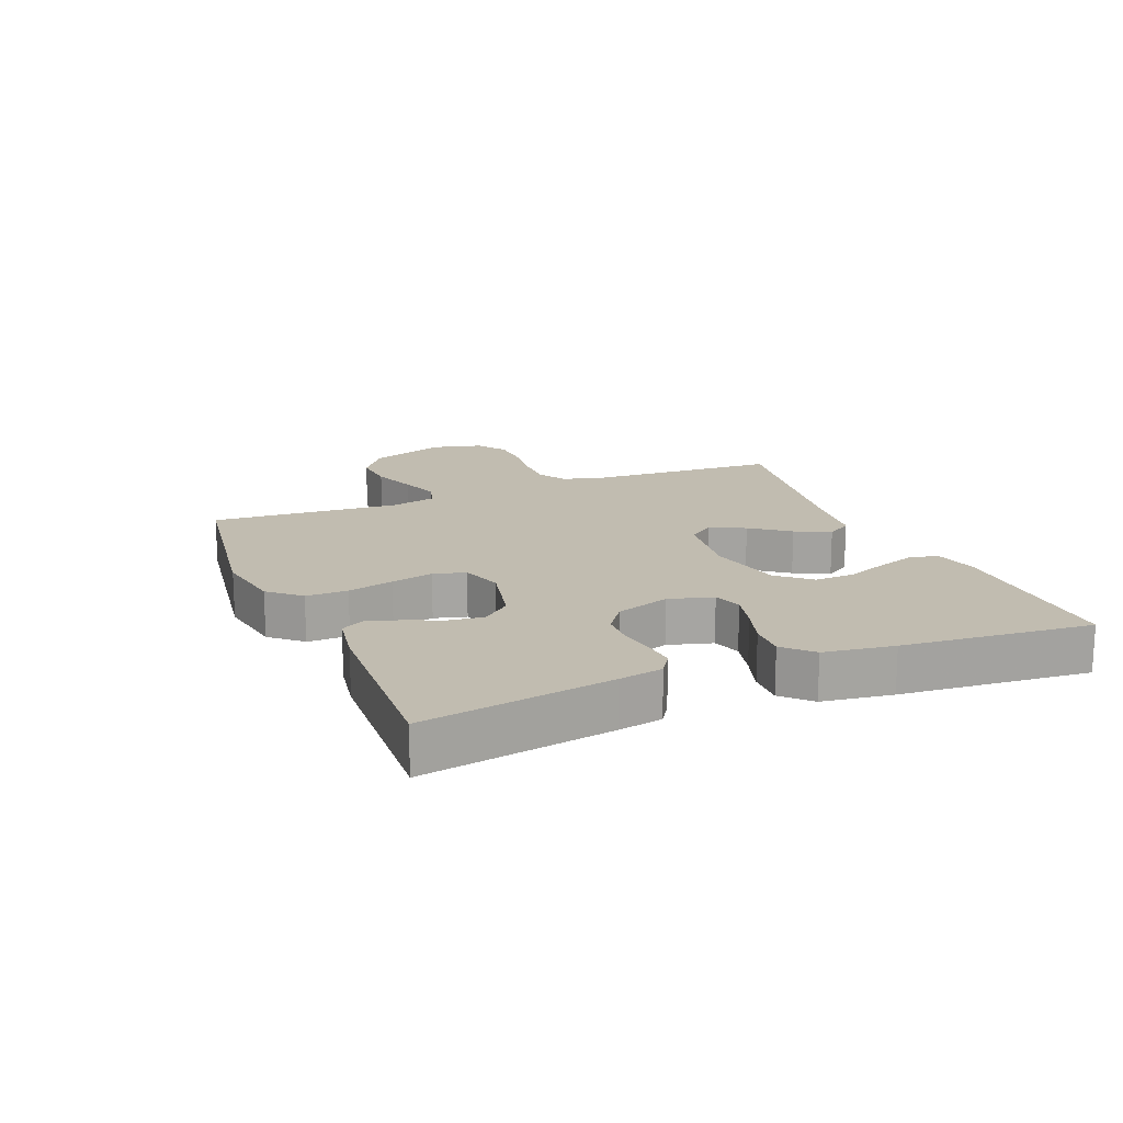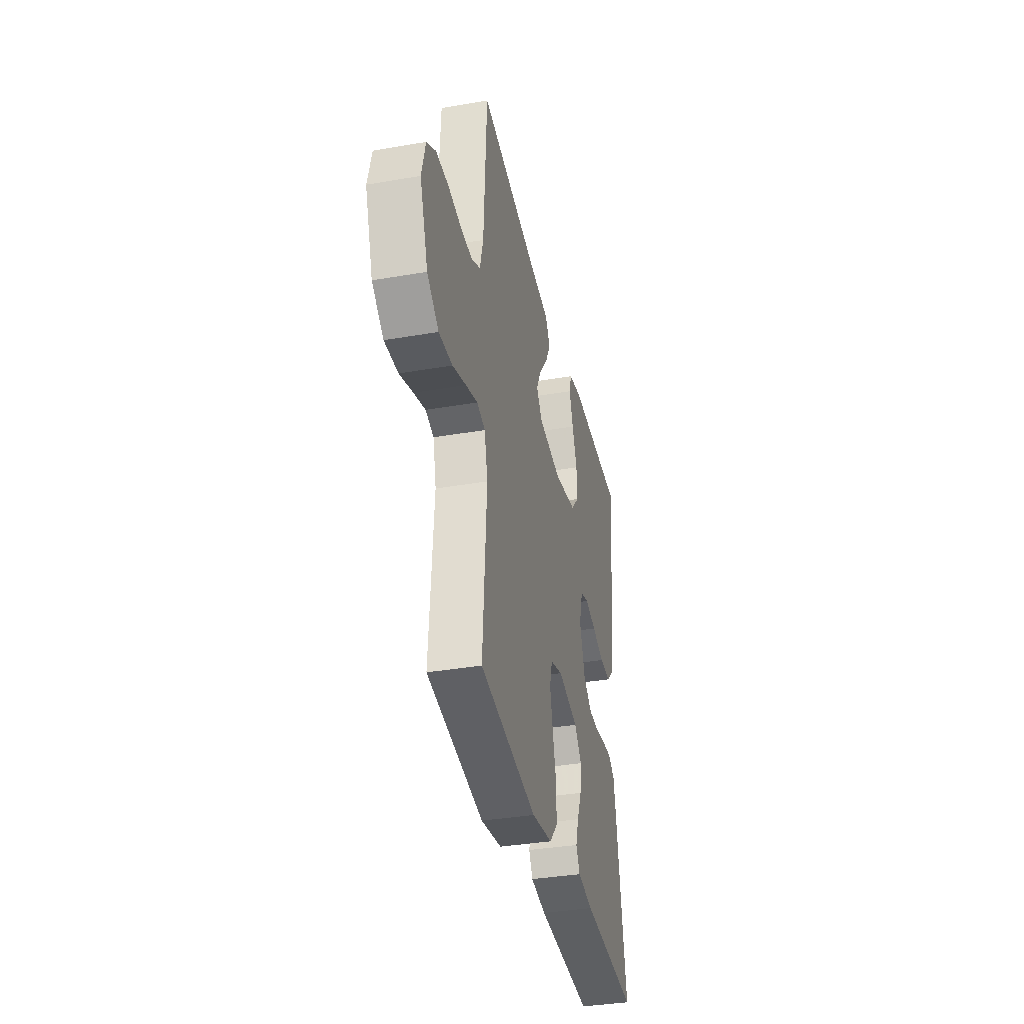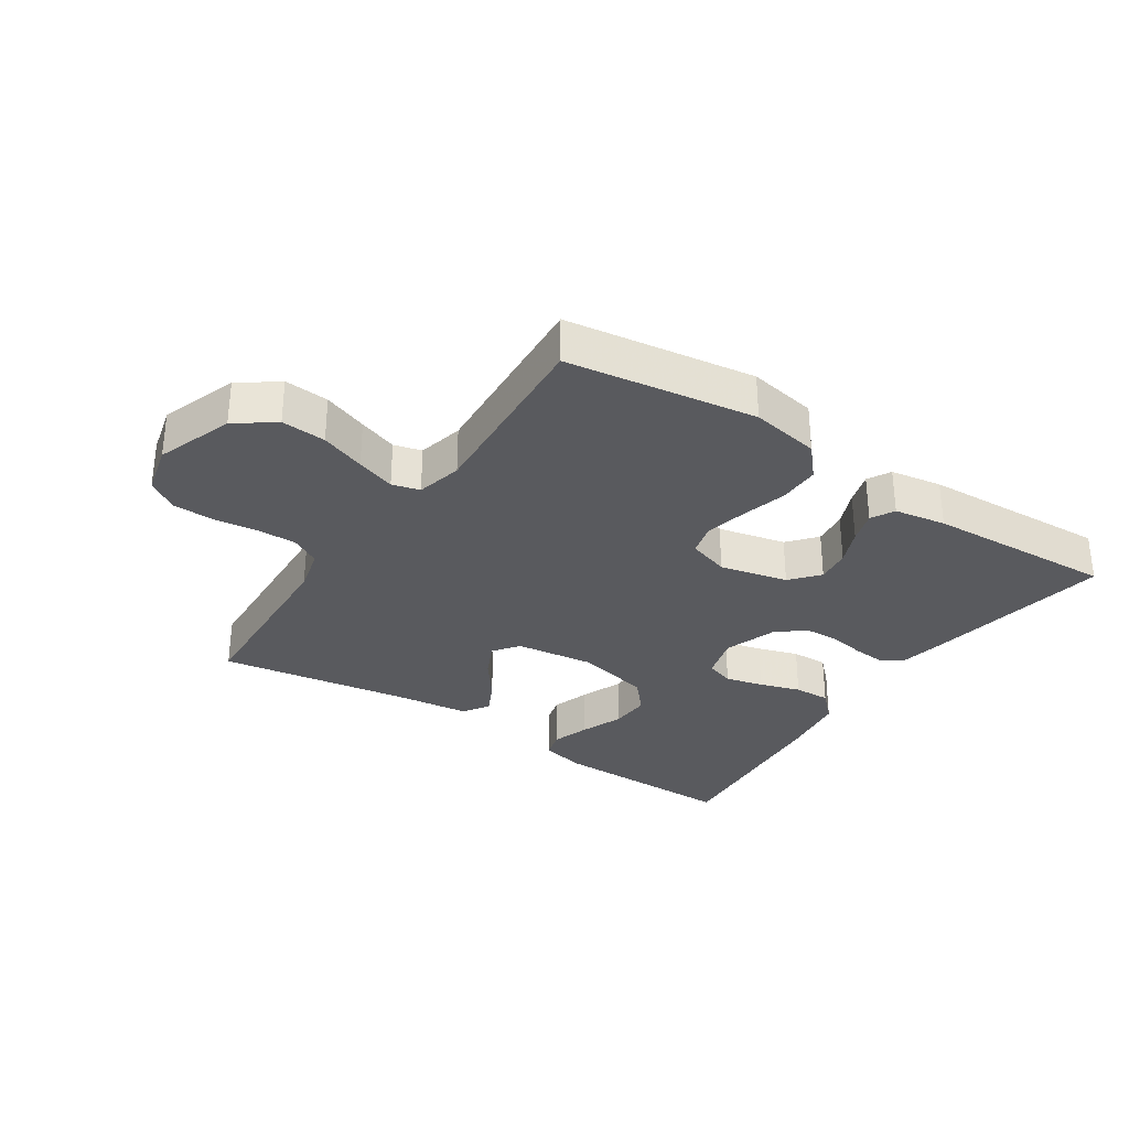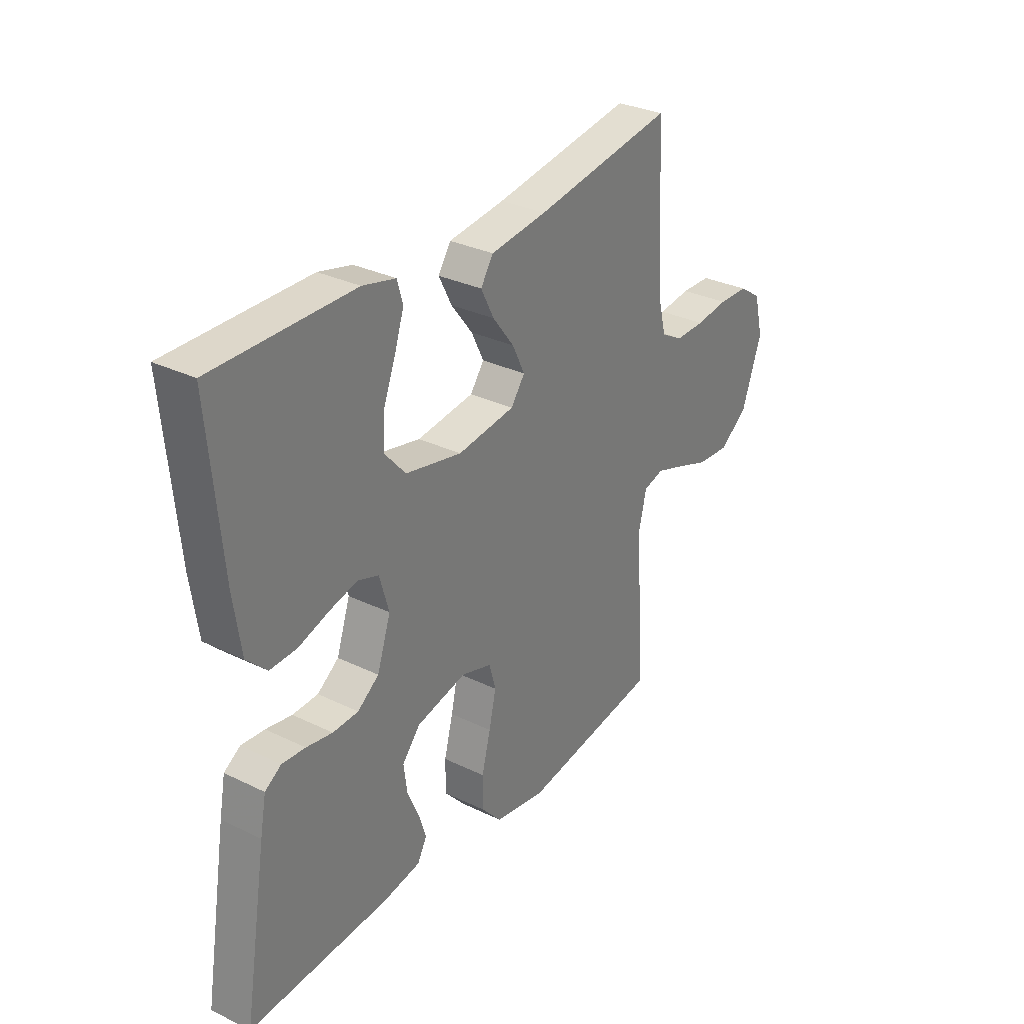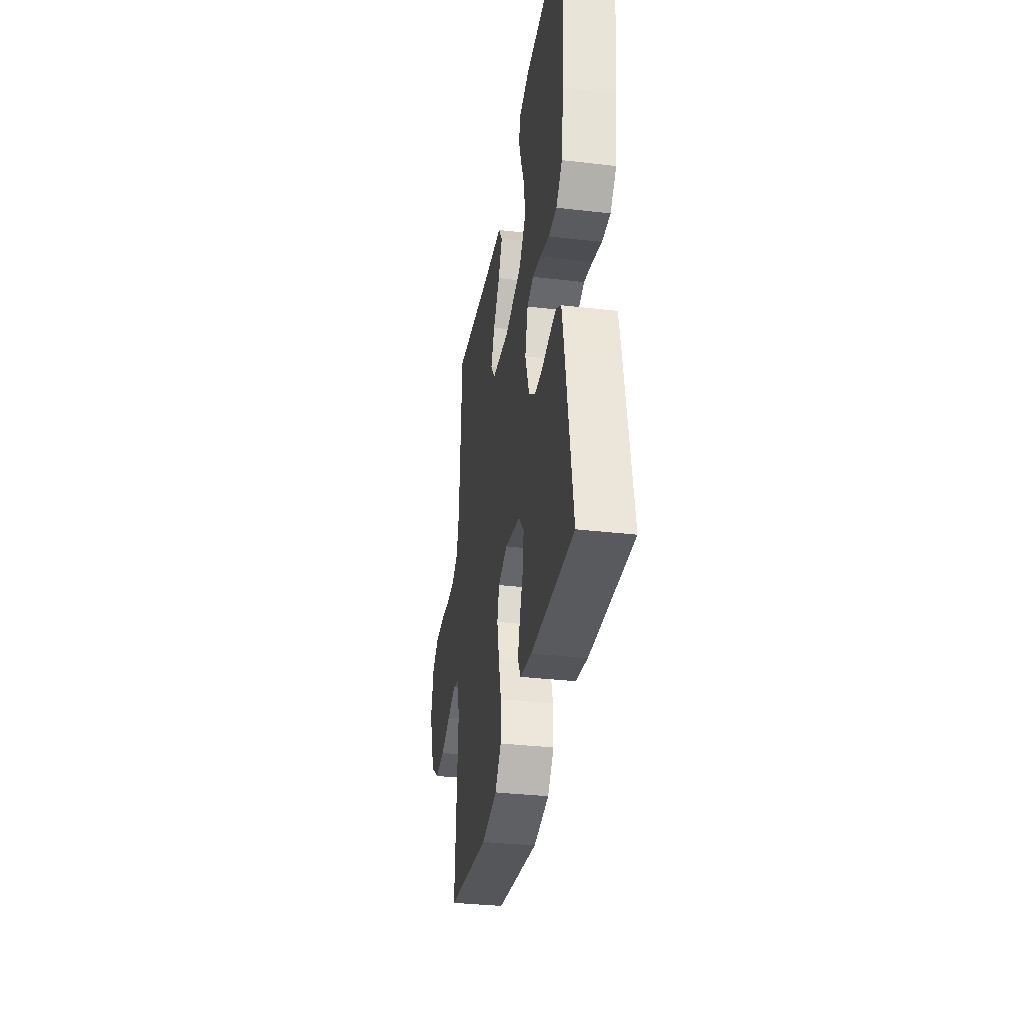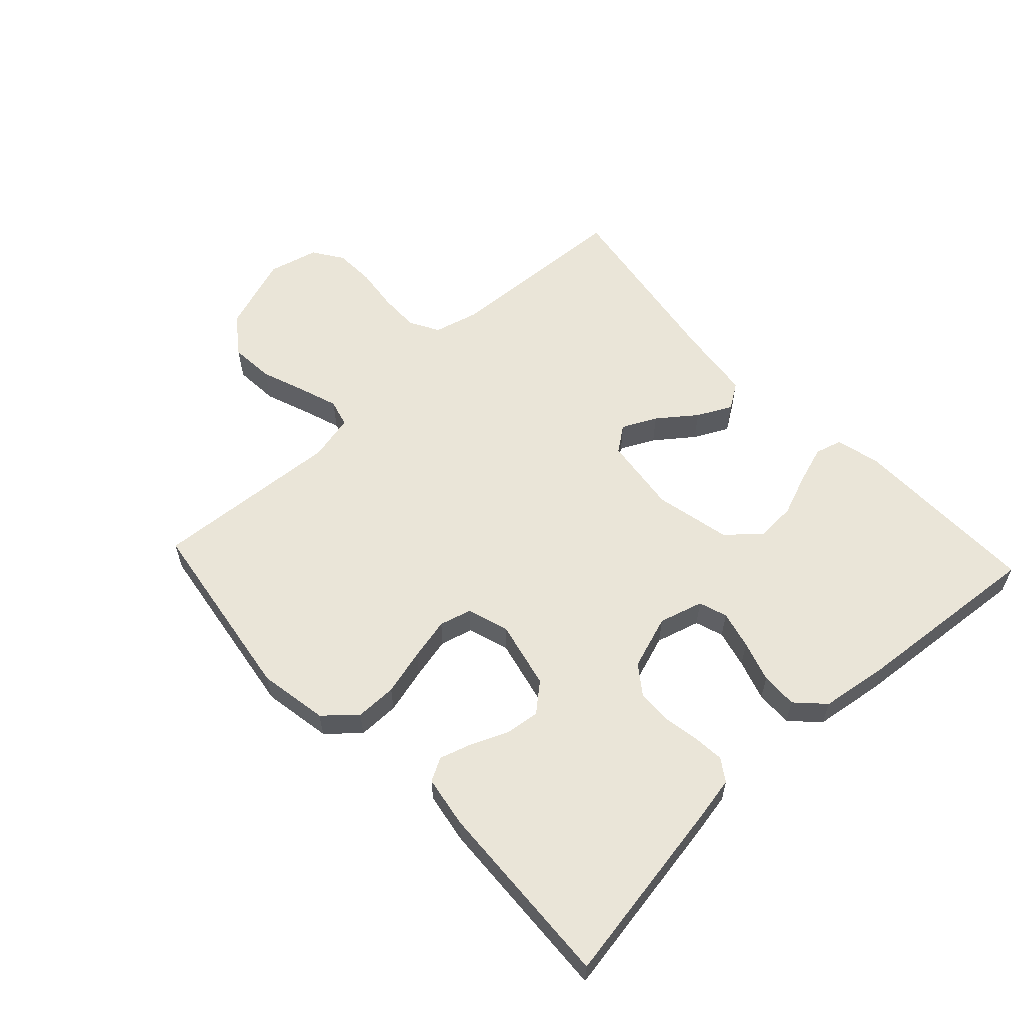
<metadata>
{"format":"obj","ext":"obj","renderer":"f3d","projection":"perspective","resolution":1024,"background":"white","views":[{"elev":16.6,"azim":-112.4,"up":"+Y"},{"elev":-36.7,"azim":102.6,"up":"+Z"},{"elev":-31.4,"azim":146.2,"up":"+Y"},{"elev":31.1,"azim":-55.2,"up":"+Z"},{"elev":-34.1,"azim":-98.9,"up":"+Z"},{"elev":58.7,"azim":-133.1,"up":"+Y"}]}
</metadata>
<code>
v -0.5 0.07 0.5
v -0.2 0.07 0.498
v -0.129 0.07 0.481
v -0.117 0.07 0.438
v -0.137 0.07 0.377
v -0.163 0.07 0.31
v -0.166 0.07 0.246
v -0.121 0.07 0.195
v 0 0.07 0.169
v 0.123 0.07 0.185
v 0.153 0.07 0.226
v 0.126 0.07 0.281
v 0.08 0.07 0.341
v 0.052 0.07 0.396
v 0.079 0.07 0.437
v 0.2 0.07 0.452
v 0.5 0.07 0.5
v 0.516 0.07 0.2
v 0.534 0.07 0.13
v 0.581 0.07 0.104
v 0.645 0.07 0.105
v 0.715 0.07 0.114
v 0.78 0.07 0.112
v 0.828 0.07 0.08
v 0.848 0.07 0
v 0.805 0.07 -0.122
v 0.744 0.07 -0.167
v 0.673 0.07 -0.162
v 0.602 0.07 -0.136
v 0.54 0.07 -0.115
v 0.496 0.07 -0.127
v 0.479 0.07 -0.2
v 0.5 0.07 -0.5
v 0.2 0.07 -0.545
v 0.09 0.07 -0.526
v 0.046 0.07 -0.477
v 0.046 0.07 -0.411
v 0.065 0.07 -0.338
v 0.08 0.07 -0.271
v 0.066 0.07 -0.22
v 0 0.07 -0.199
v -0.108 0.07 -0.224
v -0.146 0.07 -0.269
v -0.139 0.07 -0.324
v -0.114 0.07 -0.382
v -0.098 0.07 -0.433
v -0.118 0.07 -0.47
v -0.2 0.07 -0.484
v -0.5 0.07 -0.5
v -0.45 0.07 -0.2
v -0.437 0.07 -0.131
v -0.402 0.07 -0.108
v -0.352 0.07 -0.112
v -0.296 0.07 -0.122
v -0.241 0.07 -0.12
v -0.195 0.07 -0.086
v -0.166 0.07 0
v -0.186 0.07 0.07
v -0.231 0.07 0.085
v -0.291 0.07 0.07
v -0.356 0.07 0.049
v -0.414 0.07 0.047
v -0.457 0.07 0.089
v -0.473 0.07 0.2
v -0.5 0 0.5
v -0.2 0 0.498
v -0.129 0 0.481
v -0.117 0 0.438
v -0.137 0 0.377
v -0.163 0 0.31
v -0.166 0 0.246
v -0.121 0 0.195
v 0 0 0.169
v 0.123 0 0.185
v 0.153 0 0.226
v 0.126 0 0.281
v 0.08 0 0.341
v 0.052 0 0.396
v 0.079 0 0.437
v 0.2 0 0.452
v 0.5 0 0.5
v 0.516 0 0.2
v 0.534 0 0.13
v 0.581 0 0.104
v 0.645 0 0.105
v 0.715 0 0.114
v 0.78 0 0.112
v 0.828 0 0.08
v 0.848 0 0
v 0.805 0 -0.122
v 0.744 0 -0.167
v 0.673 0 -0.162
v 0.602 0 -0.136
v 0.54 0 -0.115
v 0.496 0 -0.127
v 0.479 0 -0.2
v 0.5 0 -0.5
v 0.2 0 -0.545
v 0.09 0 -0.526
v 0.046 0 -0.477
v 0.046 0 -0.411
v 0.065 0 -0.338
v 0.08 0 -0.271
v 0.066 0 -0.22
v 0 0 -0.199
v -0.108 0 -0.224
v -0.146 0 -0.269
v -0.139 0 -0.324
v -0.114 0 -0.382
v -0.098 0 -0.433
v -0.118 0 -0.47
v -0.2 0 -0.484
v -0.5 0 -0.5
v -0.45 0 -0.2
v -0.437 0 -0.131
v -0.402 0 -0.108
v -0.352 0 -0.112
v -0.296 0 -0.122
v -0.241 0 -0.12
v -0.195 0 -0.086
v -0.166 0 0
v -0.186 0 0.07
v -0.231 0 0.085
v -0.291 0 0.07
v -0.356 0 0.049
v -0.414 0 0.047
v -0.457 0 0.089
v -0.473 0 0.2
f 4 5 6
f 3 4 6
f 2 3 6
f 1 2 6
f 64 1 6
f 63 64 6
f 62 63 6
f 61 62 6
f 60 61 6
f 59 60 6 7
f 58 59 7 8
f 57 58 8 9
f 56 57 9 10
f 52 53 54
f 51 52 54
f 50 51 54
f 49 50 54
f 48 49 54
f 47 48 54
f 46 47 54
f 45 46 54
f 44 45 54
f 43 44 54 55
f 42 43 55 56
f 36 37 38
f 35 36 38
f 34 35 38
f 33 34 38
f 32 33 38
f 31 32 38 39
f 27 28 29
f 26 27 29
f 25 26 29
f 24 25 29
f 23 24 29
f 22 23 29
f 21 22 29
f 20 21 29 30
f 19 20 30 31
f 16 17 18
f 18 19 31
f 16 18 31
f 15 16 31
f 14 15 31
f 13 14 31
f 12 13 31
f 41 42 56 10
f 31 39 40
f 41 10 11
f 40 41 11
f 31 40 11
f 11 12 31
f 70 69 68
f 70 68 67
f 70 67 66
f 70 66 65
f 70 65 128
f 70 128 127
f 70 127 126
f 70 126 125
f 70 125 124
f 71 70 124 123
f 72 71 123 122
f 73 72 122 121
f 74 73 121 120
f 118 117 116
f 118 116 115
f 118 115 114
f 118 114 113
f 118 113 112
f 118 112 111
f 118 111 110
f 118 110 109
f 118 109 108
f 119 118 108 107
f 120 119 107 106
f 102 101 100
f 102 100 99
f 102 99 98
f 102 98 97
f 102 97 96
f 103 102 96 95
f 93 92 91
f 93 91 90
f 93 90 89
f 93 89 88
f 93 88 87
f 93 87 86
f 93 86 85
f 94 93 85 84
f 95 94 84 83
f 82 81 80
f 95 83 82
f 95 82 80
f 95 80 79
f 95 79 78
f 95 78 77
f 95 77 76
f 74 120 106 105
f 104 103 95
f 75 74 105
f 75 105 104
f 75 104 95
f 95 76 75
f 1 65 66 2
f 2 66 67 3
f 3 67 68 4
f 4 68 69 5
f 5 69 70 6
f 6 70 71 7
f 7 71 72 8
f 8 72 73 9
f 9 73 74 10
f 10 74 75 11
f 11 75 76 12
f 12 76 77 13
f 13 77 78 14
f 14 78 79 15
f 15 79 80 16
f 16 80 81 17
f 17 81 82 18
f 18 82 83 19
f 19 83 84 20
f 20 84 85 21
f 21 85 86 22
f 22 86 87 23
f 23 87 88 24
f 24 88 89 25
f 25 89 90 26
f 26 90 91 27
f 27 91 92 28
f 28 92 93 29
f 29 93 94 30
f 30 94 95 31
f 31 95 96 32
f 32 96 97 33
f 33 97 98 34
f 34 98 99 35
f 35 99 100 36
f 36 100 101 37
f 37 101 102 38
f 38 102 103 39
f 39 103 104 40
f 40 104 105 41
f 41 105 106 42
f 42 106 107 43
f 43 107 108 44
f 44 108 109 45
f 45 109 110 46
f 46 110 111 47
f 47 111 112 48
f 48 112 113 49
f 49 113 114 50
f 50 114 115 51
f 51 115 116 52
f 52 116 117 53
f 53 117 118 54
f 54 118 119 55
f 55 119 120 56
f 56 120 121 57
f 57 121 122 58
f 58 122 123 59
f 59 123 124 60
f 60 124 125 61
f 61 125 126 62
f 62 126 127 63
f 63 127 128 64
f 64 128 65 1

</code>
